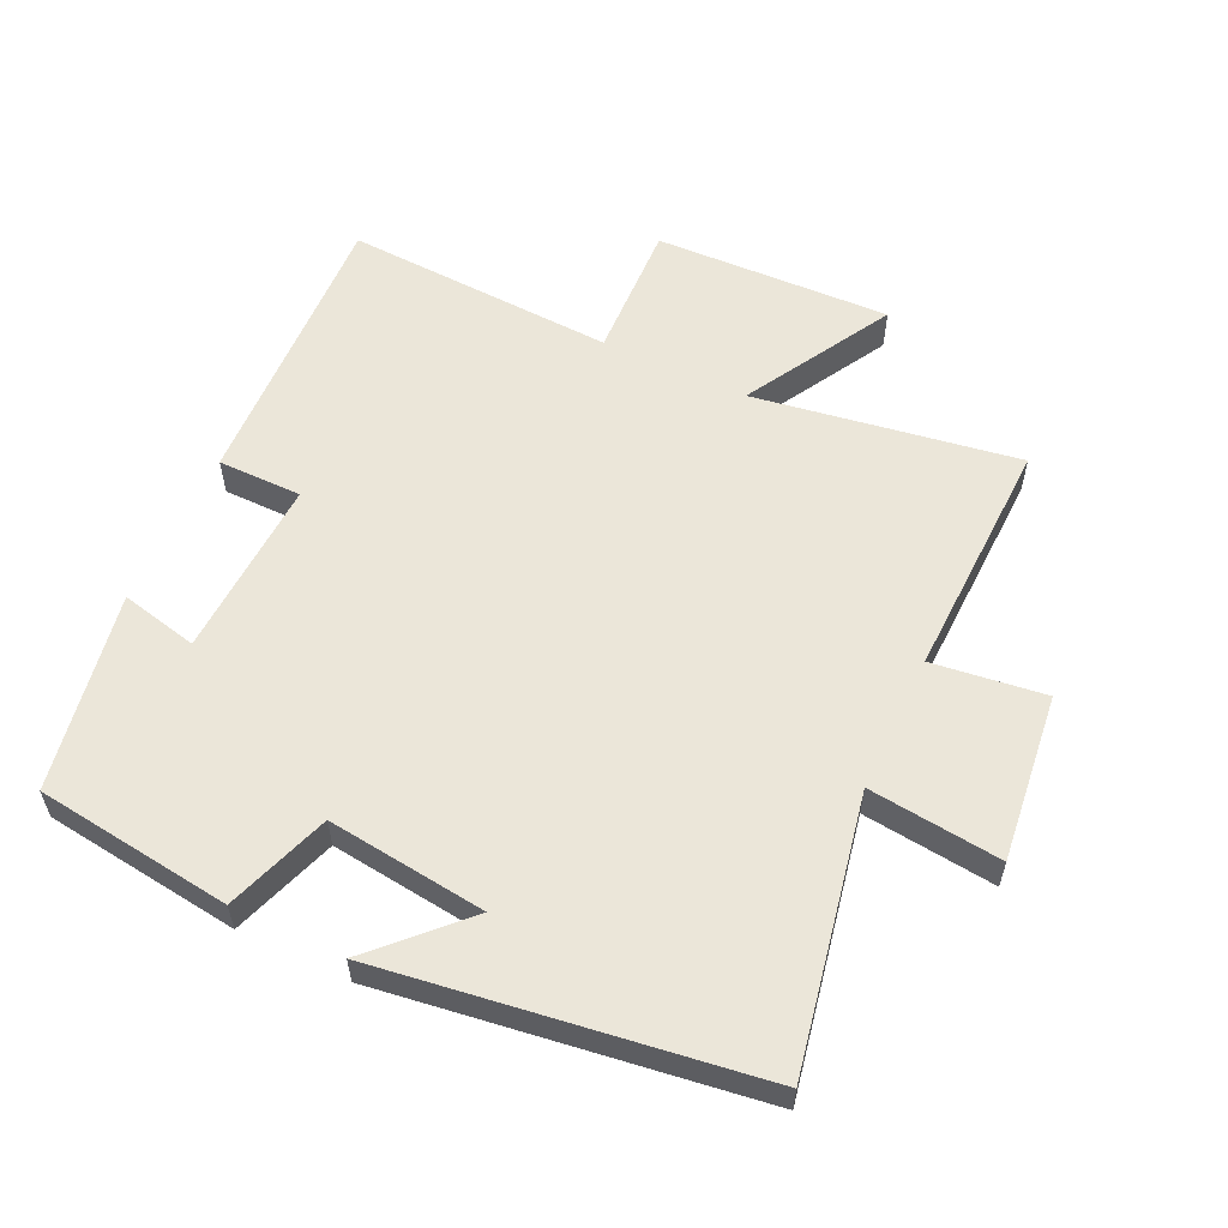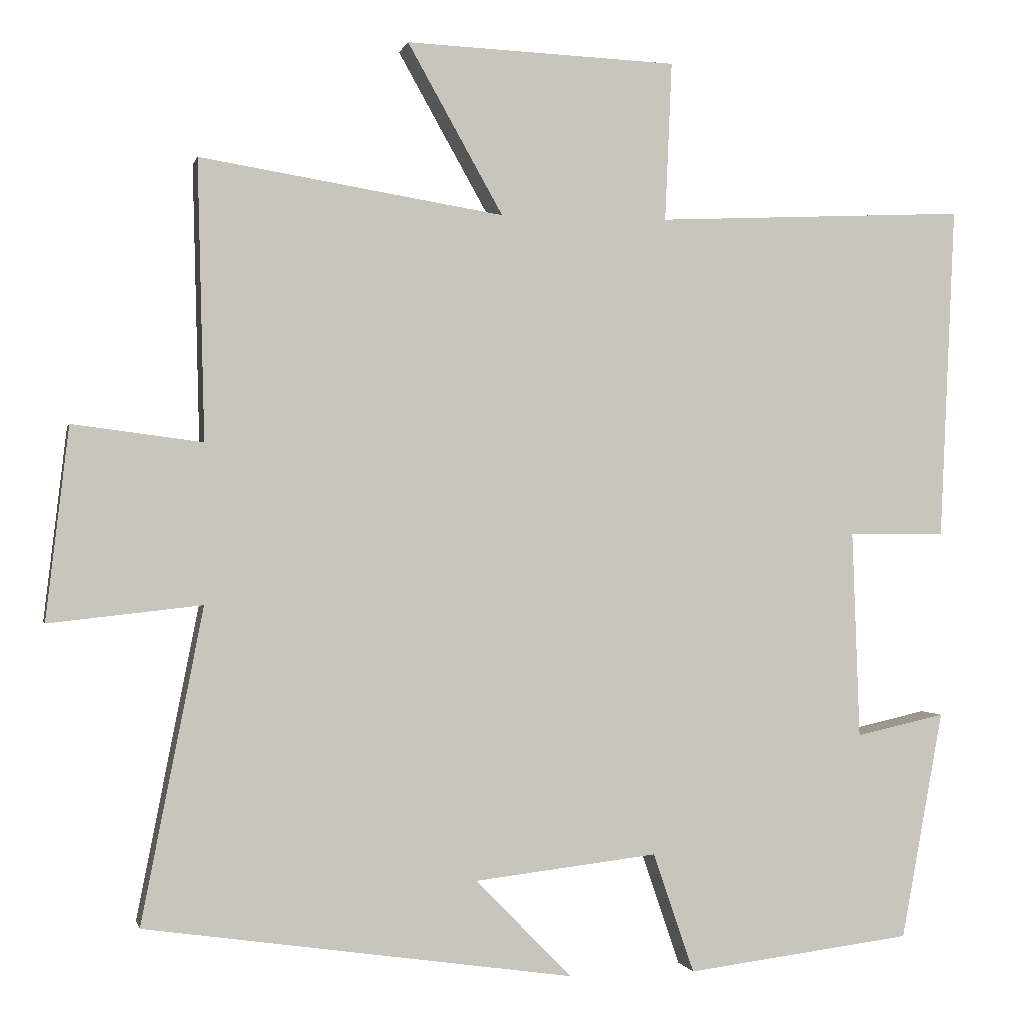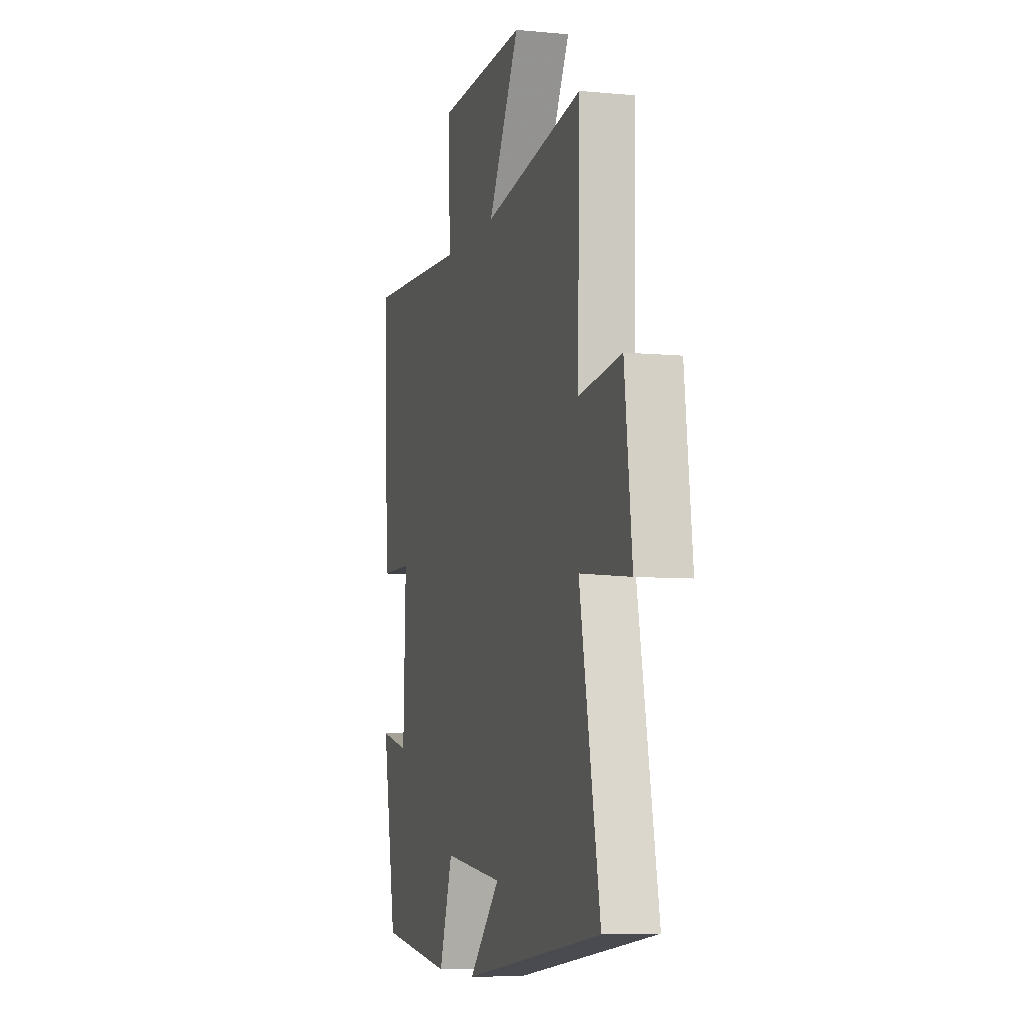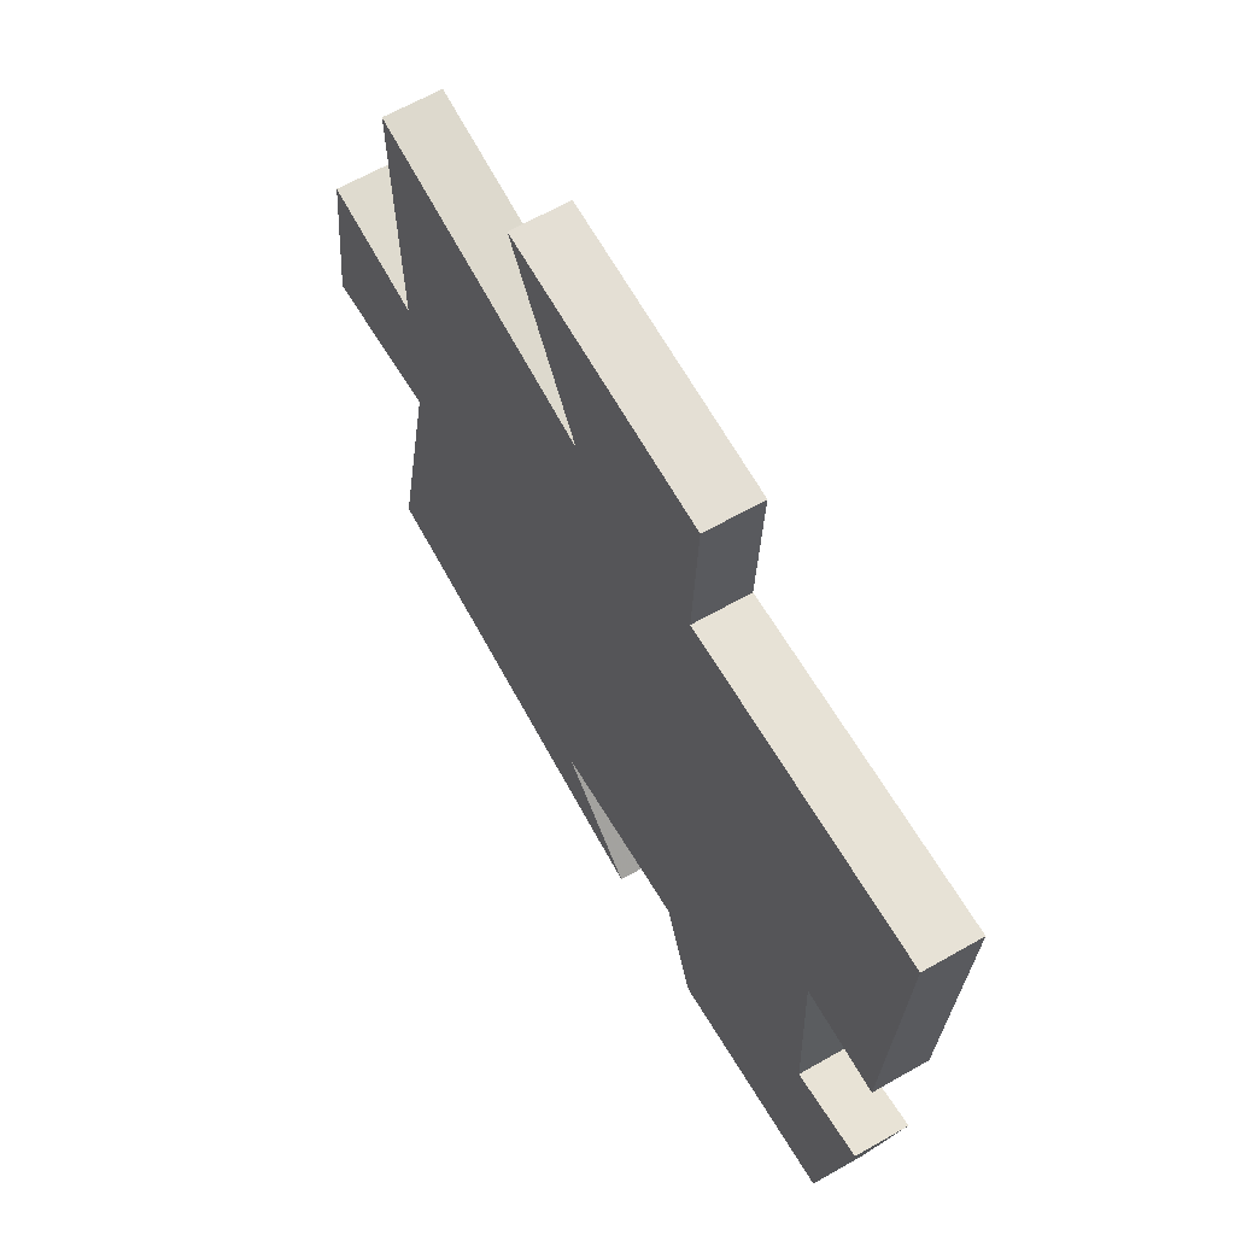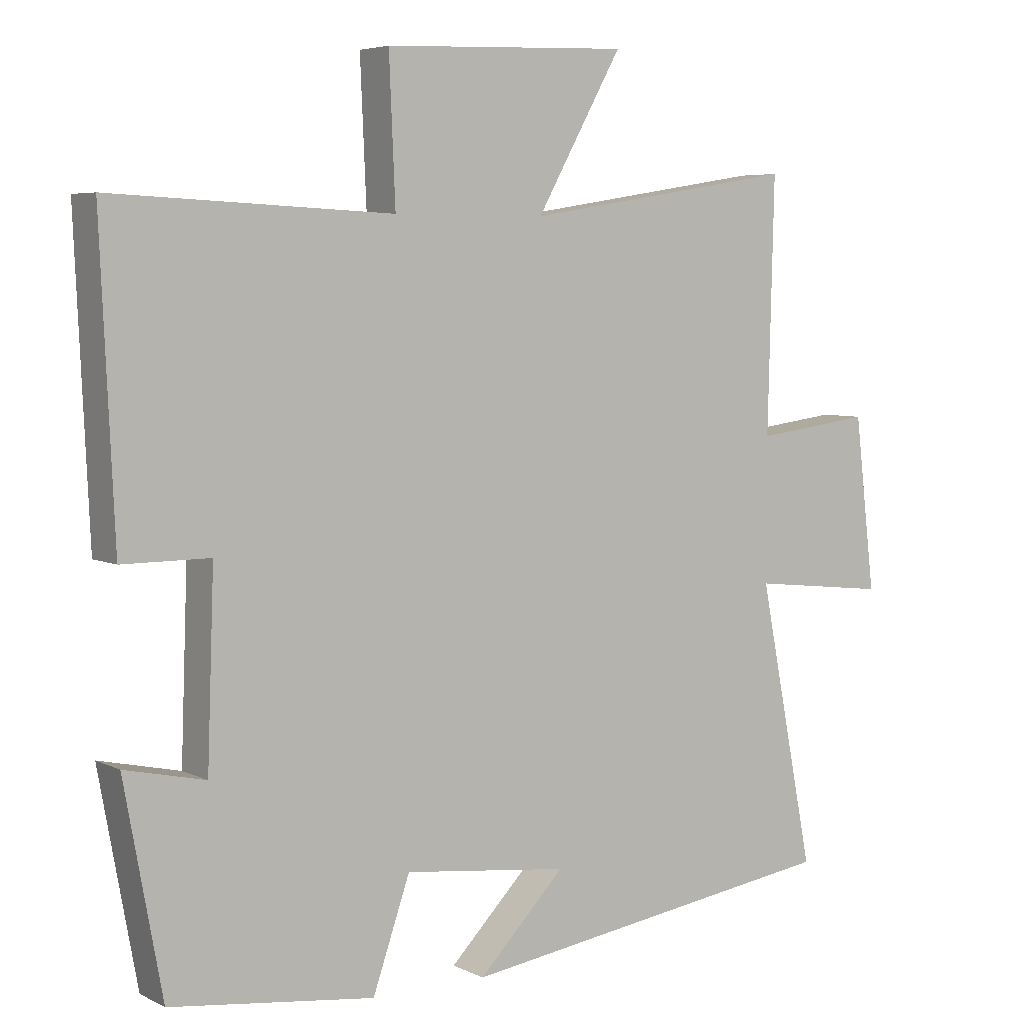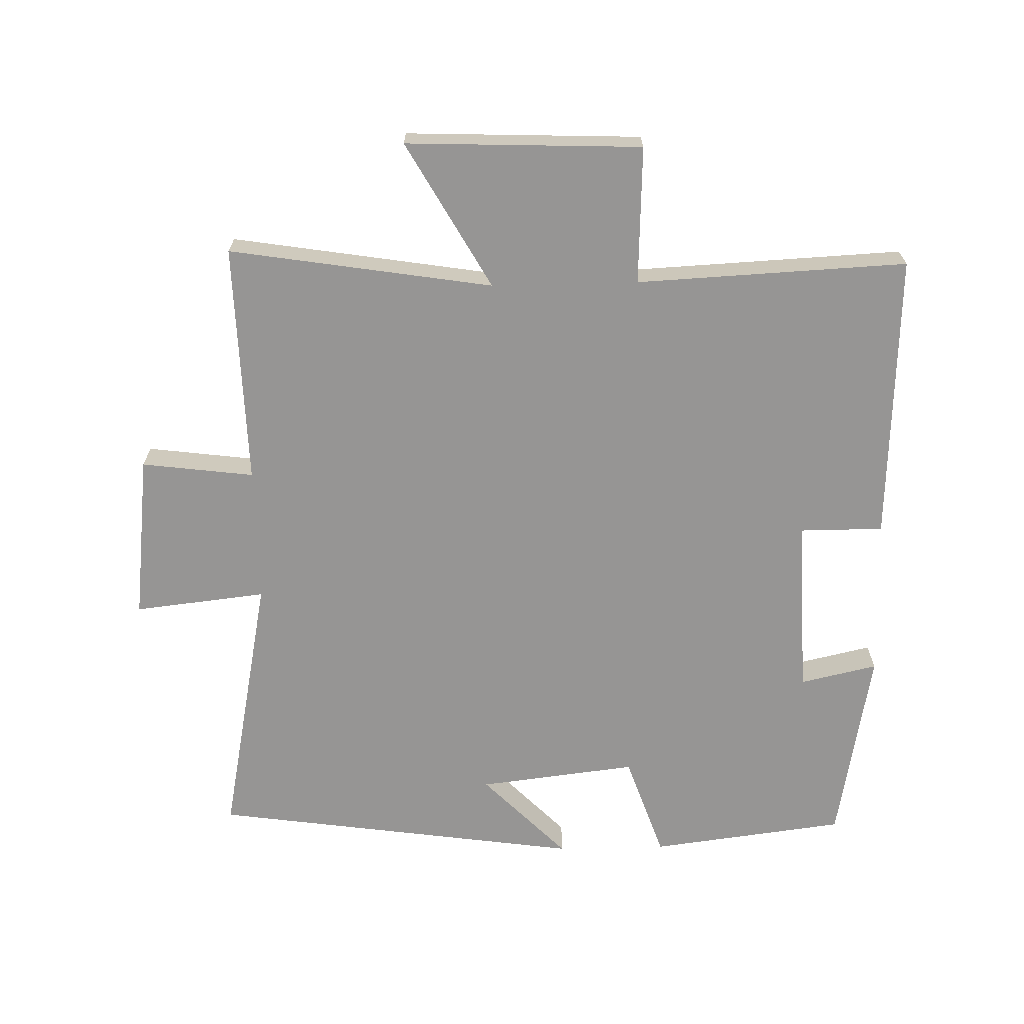
<metadata>
{"format":"obj","ext":"obj","renderer":"f3d","projection":"perspective","resolution":1024,"background":"white","views":[{"elev":57.4,"azim":-154.6,"up":"+Y"},{"elev":-0.5,"azim":-12.3,"up":"+Z"},{"elev":-6.8,"azim":-105.7,"up":"+Z"},{"elev":64.7,"azim":60.2,"up":"+Z"},{"elev":5.3,"azim":145.6,"up":"+Z"},{"elev":-67.5,"azim":1.4,"up":"+Y"}]}
</metadata>
<code>
v -0.581 0.07 -0.419
v -0.5 0.07 -0.009
v -0.7 0.07 -0.031
v -0.67 0.07 0.221
v -0.5 0.07 0.199
v -0.509 0.07 0.564
v -0.111 0.07 0.5
v -0.236 0.07 0.722
v 0.12 0.07 0.708
v 0.111 0.07 0.5
v 0.52 0.07 0.519
v 0.5 0.07 0.082
v 0.373 0.07 0.082
v 0.383 0.07 -0.19
v 0.5 0.07 -0.164
v 0.445 0.07 -0.463
v 0.149 0.07 -0.5
v 0.095 0.07 -0.343
v -0.145 0.07 -0.371
v -0.019 0.07 -0.5
v -0.581 0 -0.419
v -0.5 0 -0.009
v -0.7 0 -0.031
v -0.67 0 0.221
v -0.5 0 0.199
v -0.509 0 0.564
v -0.111 0 0.5
v -0.236 0 0.722
v 0.12 0 0.708
v 0.111 0 0.5
v 0.52 0 0.519
v 0.5 0 0.082
v 0.373 0 0.082
v 0.383 0 -0.19
v 0.5 0 -0.164
v 0.445 0 -0.463
v 0.149 0 -0.5
v 0.095 0 -0.343
v -0.145 0 -0.371
v -0.019 0 -0.5
f 19 20 1 2
f 18 19 2
f 15 16 17 18
f 14 15 18
f 13 14 18 2
f 10 11 12 13
f 10 13 2
f 7 8 9 10
f 7 10 2 3
f 5 6 7
f 5 7 3
f 3 4 5
f 22 21 40 39
f 22 39 38
f 38 37 36 35
f 38 35 34
f 22 38 34 33
f 33 32 31 30
f 22 33 30
f 30 29 28 27
f 23 22 30 27
f 27 26 25
f 23 27 25
f 25 24 23
f 1 21 22 2
f 2 22 23 3
f 3 23 24 4
f 4 24 25 5
f 5 25 26 6
f 6 26 27 7
f 7 27 28 8
f 8 28 29 9
f 9 29 30 10
f 10 30 31 11
f 11 31 32 12
f 12 32 33 13
f 13 33 34 14
f 14 34 35 15
f 15 35 36 16
f 16 36 37 17
f 17 37 38 18
f 18 38 39 19
f 19 39 40 20
f 20 40 21 1

</code>
